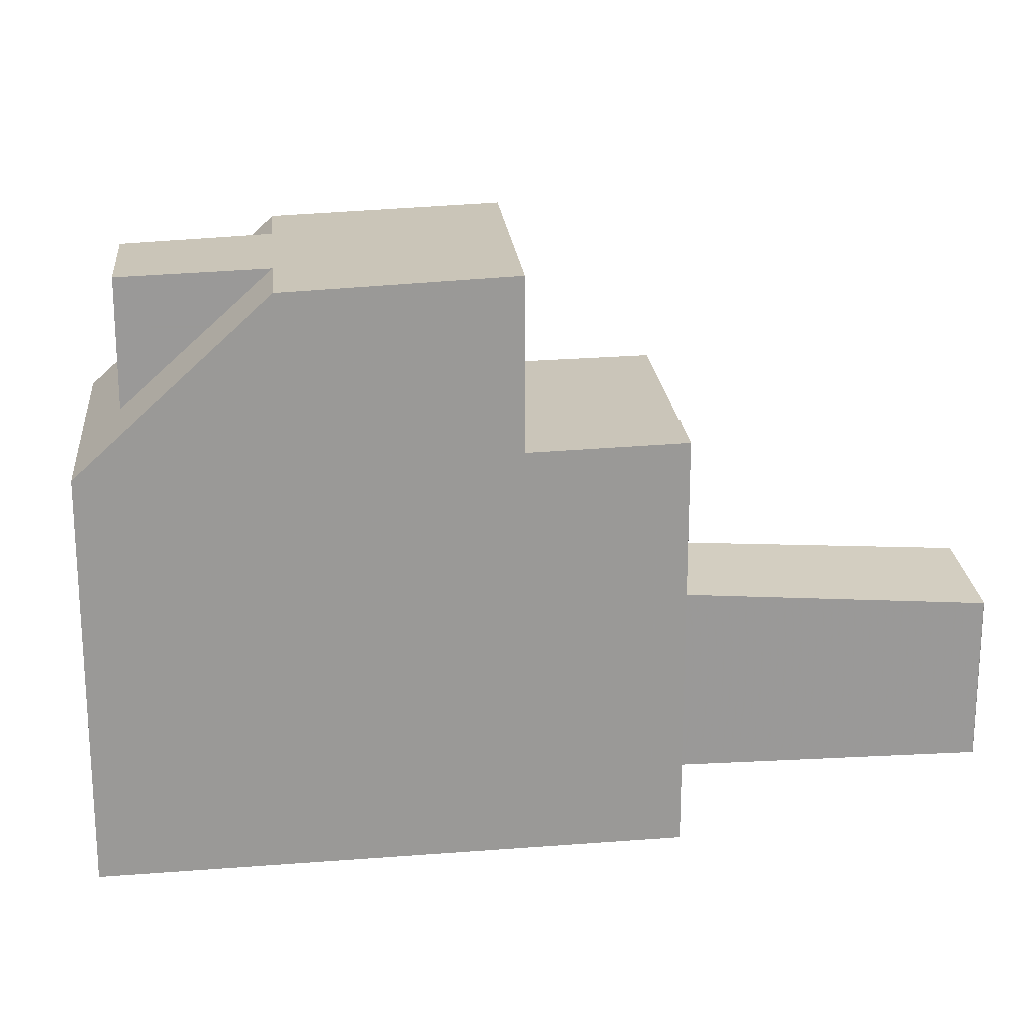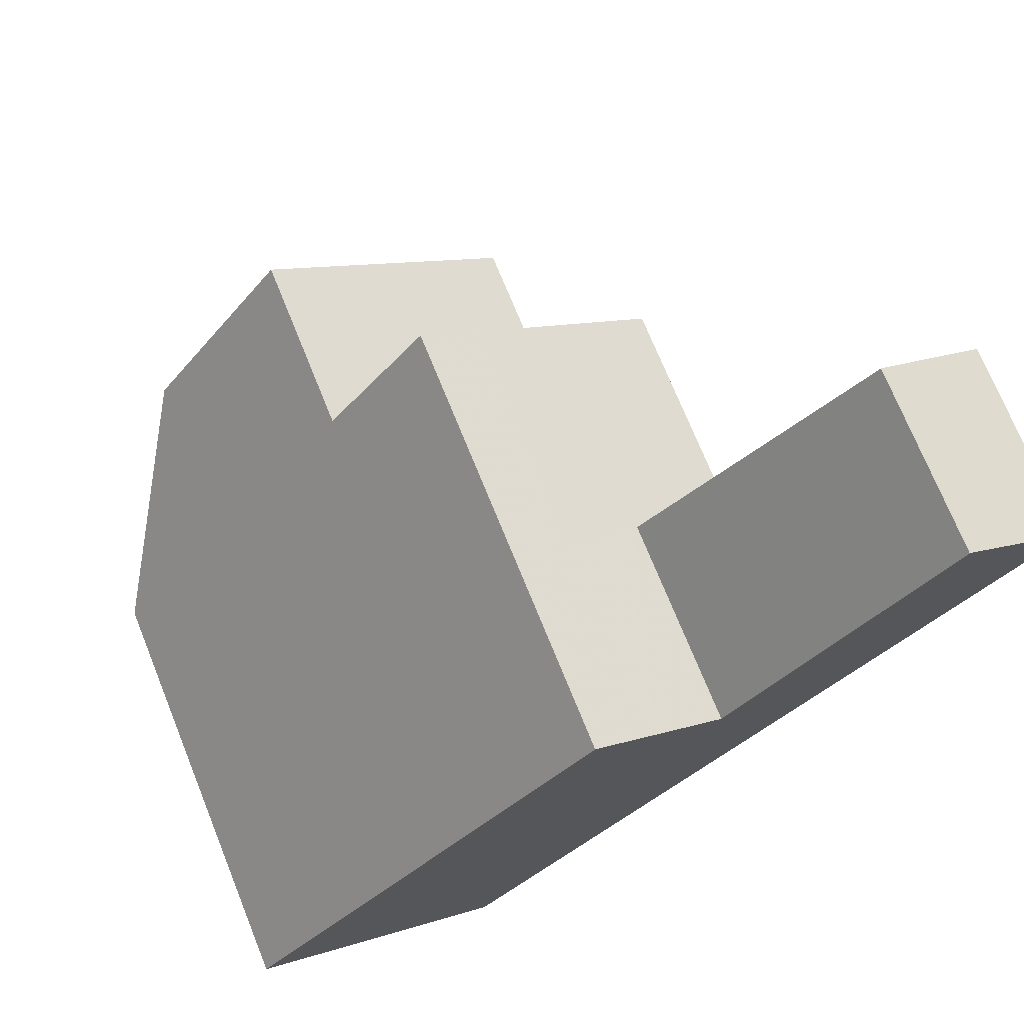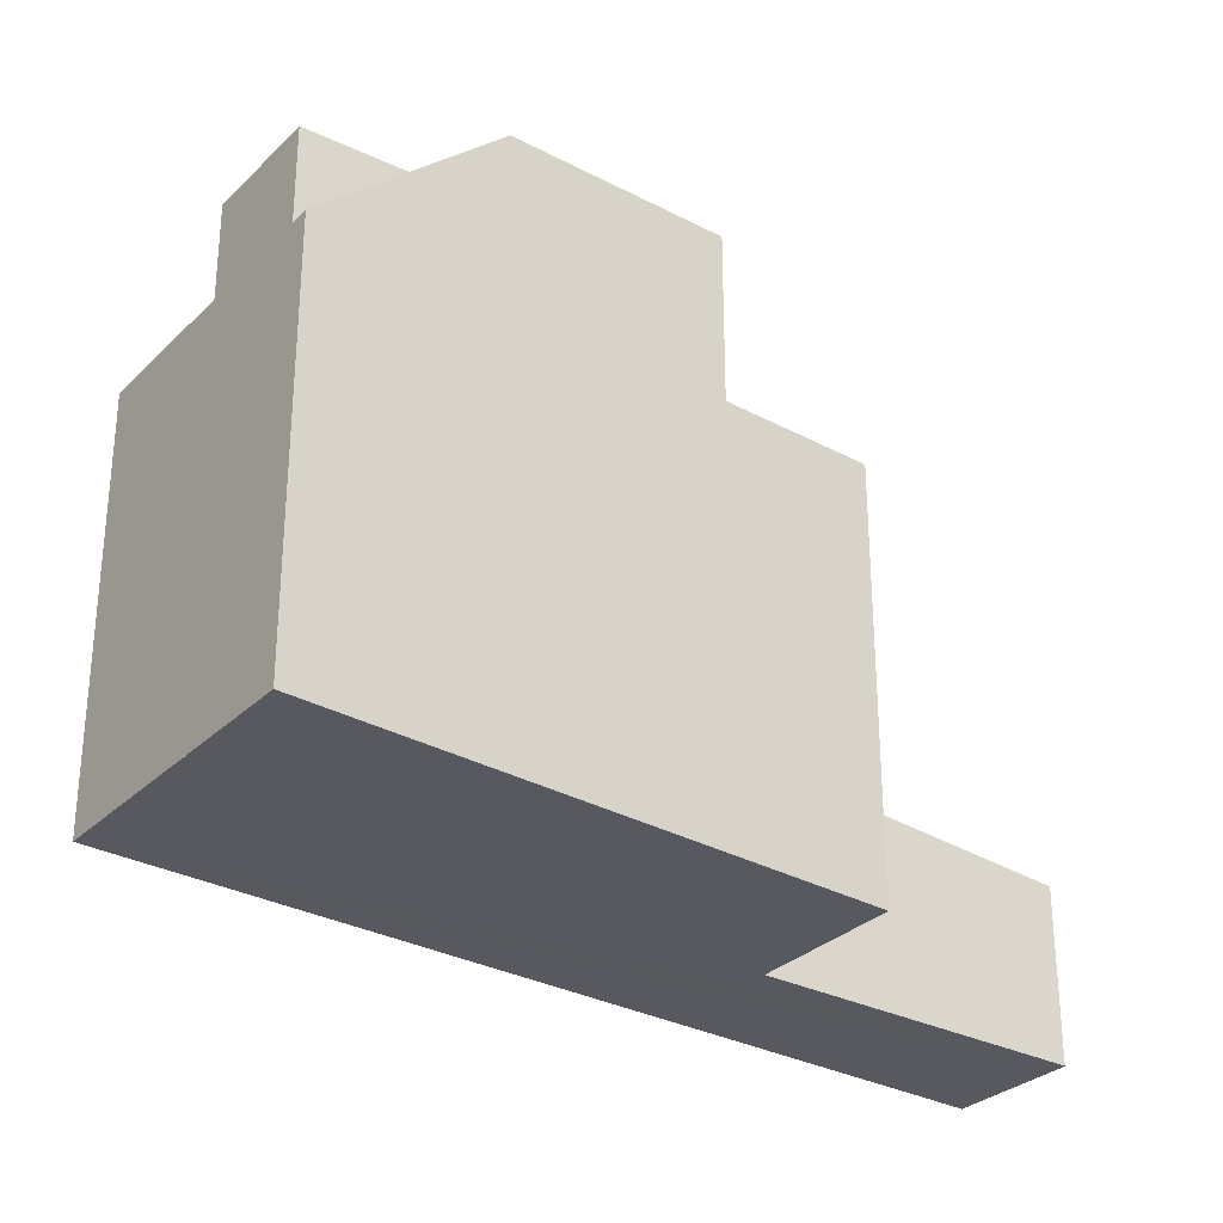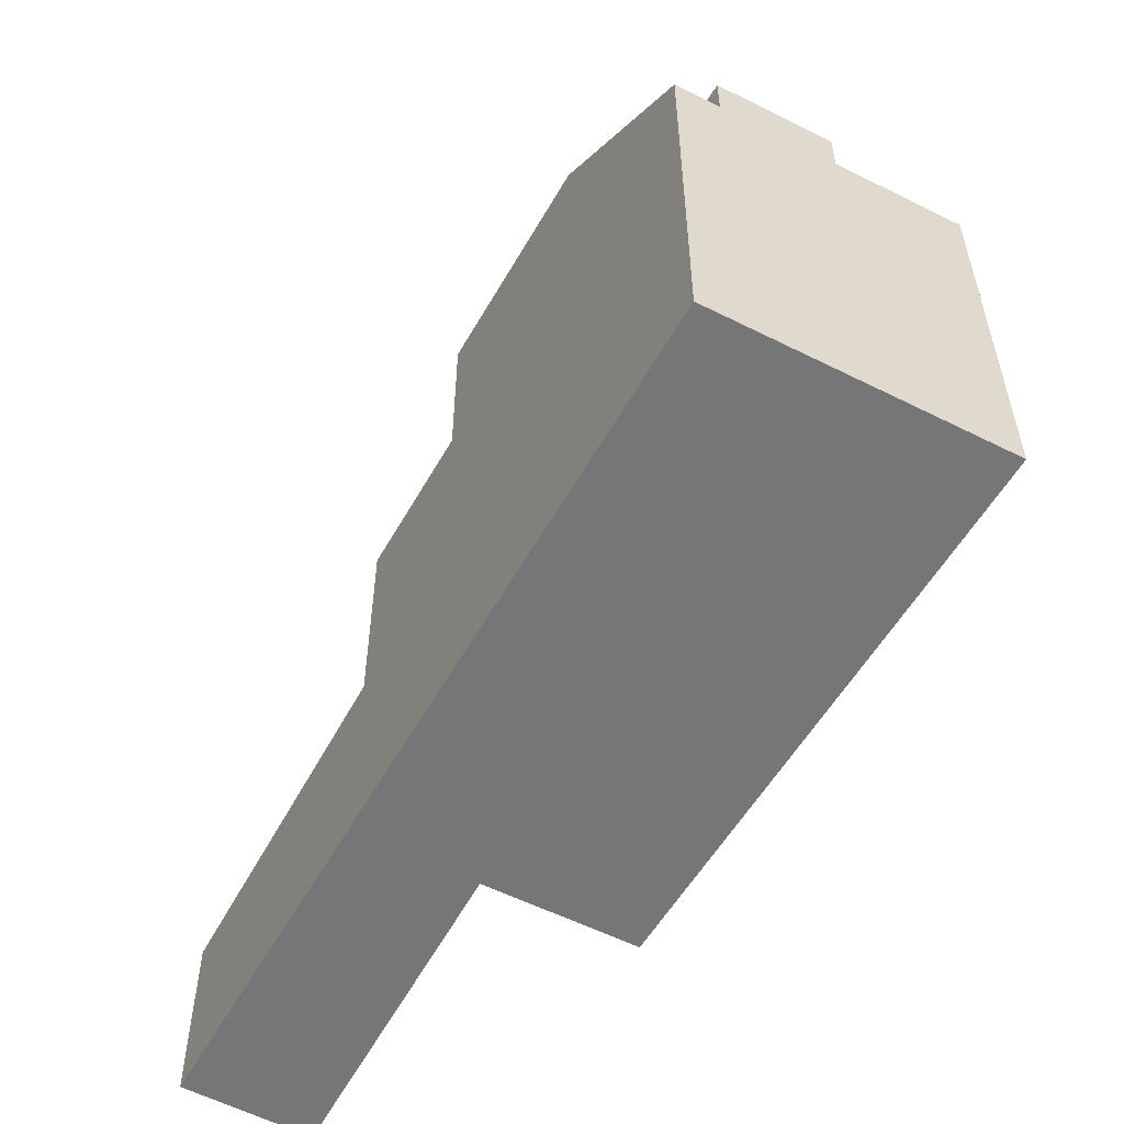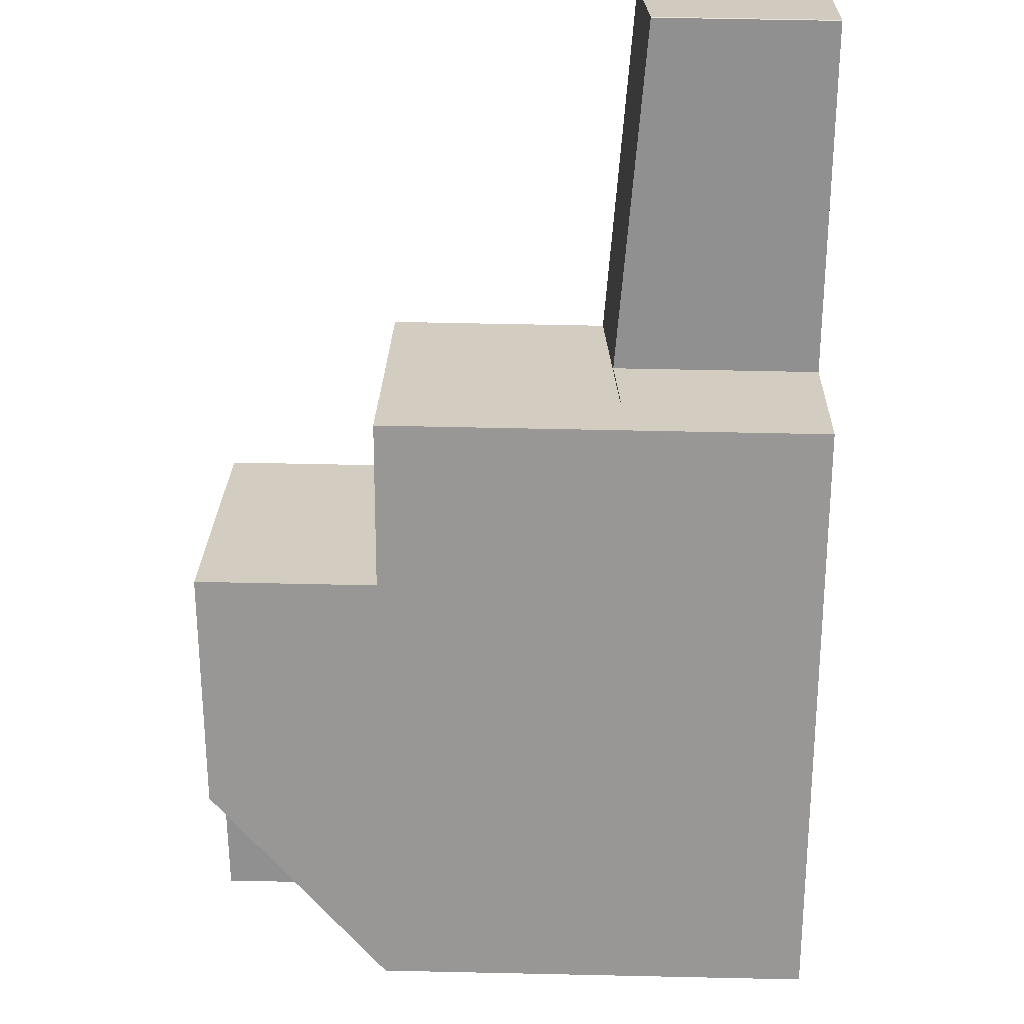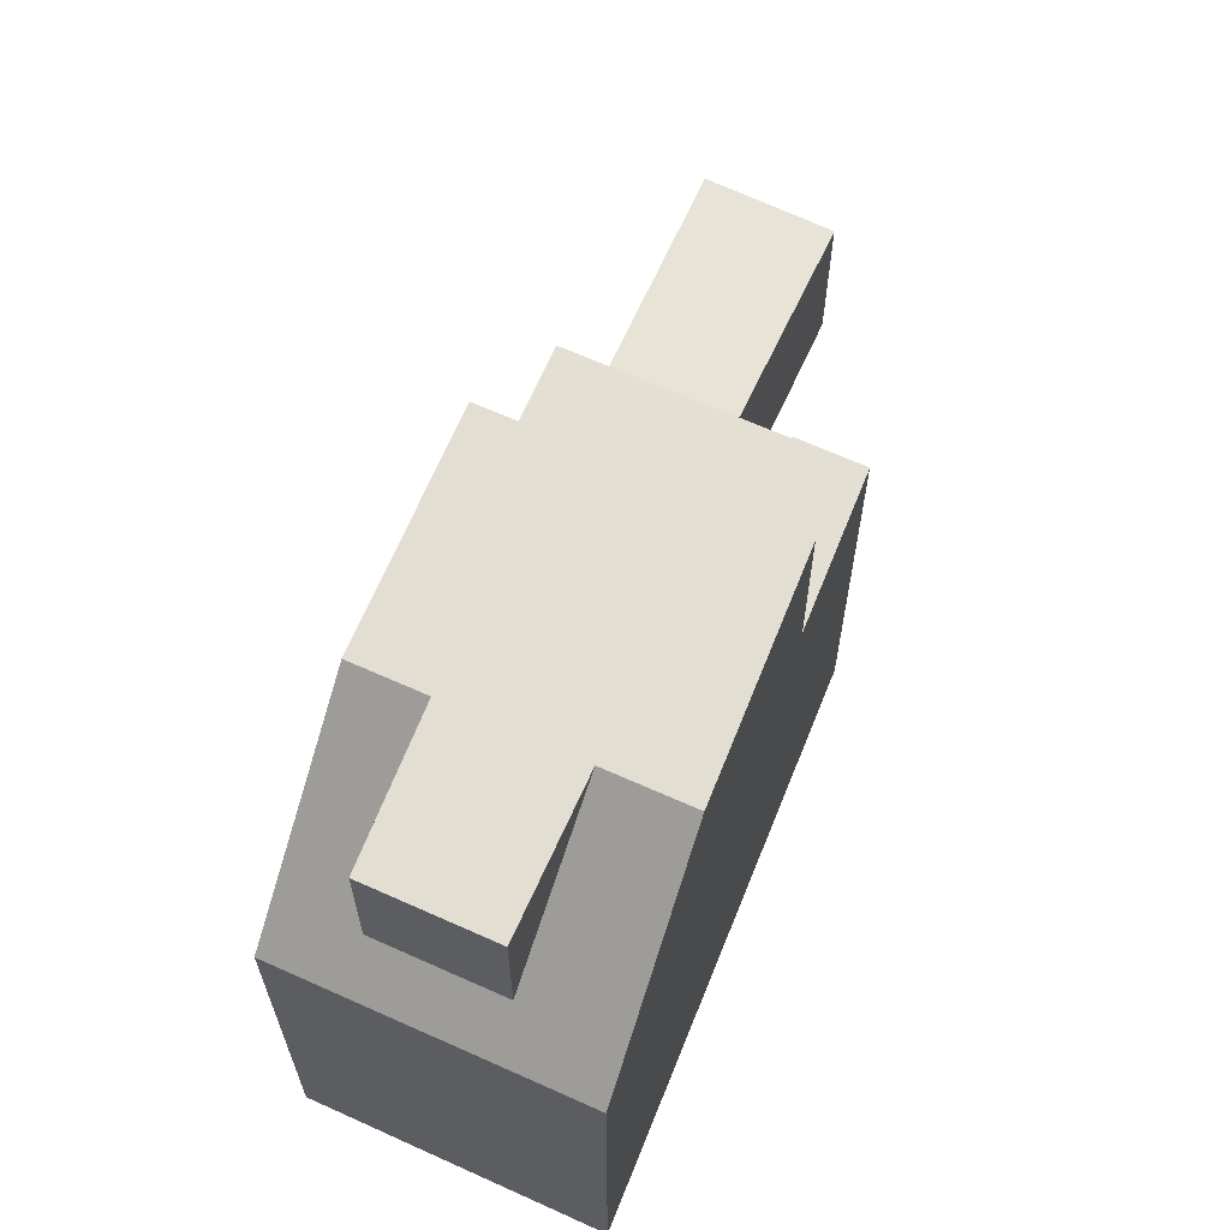
<metadata>
{"format":"obj","ext":"obj","renderer":"f3d","projection":"perspective","resolution":1024,"background":"white","views":[{"elev":21.3,"azim":119.8,"up":"+Z"},{"elev":72.2,"azim":158.0,"up":"+Y"},{"elev":-30.4,"azim":88.8,"up":"+Z"},{"elev":-56.9,"azim":7.4,"up":"+Z"},{"elev":59.3,"azim":91.3,"up":"+Y"},{"elev":65.7,"azim":59.6,"up":"+Z"}]}
</metadata>
<code>
v -663.8 -1205 2.496
v -662.3 -1204 2.38
v -662.3 -1204 2.38
v -659.6 -1208 2.709
v -657.9 -1206 5.733
v -653.1 -1213 5.616
v -656.4 -1215 5.572
v -654.6 -1211 7.938
v -657.9 -1213 7.895
v -657.9 -1213 7.895
v -656.7 -1212 7.911
v -654.6 -1211 7.938
v -655.5 -1214 7.846
v -657.9 -1213 7.895
v -654.6 -1211 7.938
v -659.7 -1210 7.994
v -656.6 -1208 8.037
v -662.4 -1204 2.388
v -662.3 -1204 2.382
v -662.4 -1204 2.391
v -658.6 -1207 2.634
v -658.6 -1207 2.634
v -661 -1209 2.818
v -661 -1209 5.698
v -657.9 -1206 5.733
v -661 -1209 5.698
v -660.8 -1209 5.692
v -657.6 -1207 5.727
v -660.8 -1209 5.692
v -660.8 -1209 5.692
v -657.6 -1207 5.727
v -660.8 -1209 5.692
v -653.1 -1213 5.622
v -656.4 -1215 5.586
v -661 -1209 5.698
v -656.6 -1208 5.702
v -659.7 -1210 5.667
v -658.6 -1207 5.725
v -655.6 -1211 7.926
v -657.1 -1212 7.906
v -663.8 -1205 2.495
v -657.9 -1213 7.895
v -656.4 -1215 5.586
v -659.7 -1210 7.995
v -661 -1209 5.698
v -661 -1209 2.818
v -659.7 -1210 5.667
v -656.3 -1215 5.572
v -655.5 -1214 7.846
v -658.5 -1209 8.011
v -659.7 -1208 2.719
v -659.7 -1208 5.712
v -658.5 -1209 5.681
v -659.5 -1208 5.706
v -659.7 -1208 5.712
v -659.5 -1208 5.706
v -655.5 -1214 6.089
v -655.2 -1214 5.599
v -655.2 -1214 5.587
v -656.6 -1208 8.037
v -656.6 -1208 5.702
v -657.6 -1207 5.727
v -657.9 -1206 5.733
v -657.9 -1206 5.733
v -657.6 -1207 5.727
v -653.1 -1213 5.622
v -654.6 -1211 7.938
v -653.1 -1213 5.616
v -656.7 -1214 6.074
v -655.5 -1214 6.089
v -653.4 -1212 6.118
v -656.7 -1214 6.074
v -654.4 -1213 7.861
v -655.8 -1214 7.842
v -654.4 -1213 6.104
v -655.8 -1214 6.085
v -653.4 -1212 6.118
v -663.8 -1205 2.496
v -663.8 -1205 2.497
v -661 -1209 2.818
v -661 -1209 2.818
v -658.6 -1207 2.636
v -658.6 -1207 5.724
v -659.7 -1208 2.719
v -658.6 -1207 2.636
v -659.7 -1210 7.995
v -659.7 -1210 7.994
v -656.6 -1208 8.037
v -658.5 -1209 8.011
v -656.6 -1208 8.037
v -659.7 -1210 5.667
v -658.5 -1209 5.681
v -656.6 -1208 5.702
v -656.6 -1208 5.702
v -659.7 -1210 5.667
v -657.4 -1209 8.026
v -655.6 -1211 7.926
v -654.4 -1213 7.861
v -657.4 -1209 8.026
v -658.6 -1207 2.636
v -658.6 -1207 5.724
v -657.4 -1209 5.693
v -654.4 -1213 6.104
v -657.4 -1209 5.693
v -658.6 -1207 5.724
v -658.6 -1207 5.725
v -658.4 -1207 5.718
v -658.4 -1207 5.718
v -654.1 -1213 5.611
v -654.4 -1213 6.104
v -655.6 -1211 7.926
v -654.1 -1213 5.602
v -654.4 -1213 7.861
v -660.3 -1208 2.763
v -659 -1210 8.005
v -659 -1210 5.676
v -660.3 -1208 5.706
v -660 -1208 5.7
v -660 -1208 5.7
v -655.5 -1214 5.596
v -655.8 -1214 6.085
v -657.1 -1212 7.906
v -655.5 -1214 5.584
v -655.8 -1214 7.842
v -663.1 -1204 2.448
v -657.1 -1212 7.906
v -663.2 -1204 2.446
v -655.8 -1214 7.842
v -659 -1210 8.005
v -660.3 -1208 2.763
v -660.3 -1208 5.706
v -659 -1210 5.676
v -655.8 -1214 6.085
v -663.8 -1205 2.495
v -663.8 -1205 2.496
v -663.8 -1205 4.441e-16
v -663.8 -1205 0
v -662.3 -1204 2.38
v -662.3 -1204 2.38
v -662.3 -1204 0
v -662.3 -1204 0
v -662.3 -1204 2.382
v -662.3 -1204 2.38
v -662.3 -1204 0
v -662.3 -1204 0
v -658.6 -1207 2.634
v -659.6 -1208 2.709
v -659.6 -1208 0
v -658.6 -1207 4.441e-16
v -657.9 -1206 5.733
v -657.9 -1206 5.733
v -657.9 -1206 -8.882e-16
v -657.9 -1206 0
v -653.1 -1213 5.616
v -653.1 -1213 5.616
v -653.1 -1213 0
v -653.1 -1213 0
v -656.4 -1215 5.586
v -656.4 -1215 5.572
v -656.4 -1215 0
v -656.4 -1215 0
v -659.7 -1210 7.994
v -657.9 -1213 7.895
v -657.9 -1213 -8.882e-16
v -659.7 -1210 8.882e-16
v -653.4 -1212 6.118
v -654.6 -1211 7.938
v -654.6 -1211 -8.882e-16
v -653.4 -1212 -8.882e-16
v -662.3 -1204 2.38
v -662.4 -1204 2.388
v -662.4 -1204 0
v -662.3 -1204 0
v -659.6 -1208 2.709
v -662.3 -1204 2.382
v -662.3 -1204 0
v -659.6 -1208 0
v -657.6 -1207 5.727
v -657.9 -1206 5.733
v -657.9 -1206 0
v -657.6 -1207 8.882e-16
v -656.6 -1208 5.702
v -657.6 -1207 5.727
v -657.6 -1207 0
v -656.6 -1208 0
v -660.8 -1209 5.692
v -660.8 -1209 5.692
v -660.8 -1209 0
v -660.8 -1209 0
v -657.6 -1207 5.727
v -657.6 -1207 5.727
v -657.6 -1207 8.882e-16
v -657.6 -1207 0
v -661 -1209 5.698
v -660.8 -1209 5.692
v -660.8 -1209 0
v -661 -1209 8.882e-16
v -653.1 -1213 5.616
v -653.1 -1213 5.622
v -653.1 -1213 -8.882e-16
v -653.1 -1213 0
v -656.7 -1214 6.074
v -656.4 -1215 5.586
v -656.4 -1215 0
v -656.7 -1214 0
v -663.2 -1204 2.446
v -663.8 -1205 2.495
v -663.8 -1205 0
v -663.2 -1204 0
v -656.4 -1215 5.572
v -656.3 -1215 5.572
v -656.3 -1215 8.882e-16
v -656.4 -1215 0
v -655.5 -1214 5.584
v -655.2 -1214 5.587
v -655.2 -1214 0
v -655.5 -1214 8.882e-16
v -657.9 -1206 5.733
v -657.9 -1206 5.733
v -657.9 -1206 0
v -657.9 -1206 -8.882e-16
v -654.1 -1213 5.602
v -653.1 -1213 5.616
v -653.1 -1213 0
v -654.1 -1213 0
v -657.9 -1213 7.895
v -656.7 -1214 6.074
v -656.7 -1214 0
v -657.9 -1213 -8.882e-16
v -653.1 -1213 5.622
v -653.4 -1212 6.118
v -653.4 -1212 -8.882e-16
v -653.1 -1213 -8.882e-16
v -663.8 -1205 2.496
v -663.8 -1205 2.497
v -663.8 -1205 4.441e-16
v -663.8 -1205 4.441e-16
v -663.8 -1205 2.497
v -661 -1209 2.818
v -661 -1209 -4.441e-16
v -663.8 -1205 4.441e-16
v -654.6 -1211 7.938
v -656.6 -1208 8.037
v -656.6 -1208 0
v -654.6 -1211 -8.882e-16
v -660.8 -1209 5.692
v -659.7 -1210 5.667
v -659.7 -1210 0
v -660.8 -1209 0
v -657.9 -1206 5.733
v -658.6 -1207 5.725
v -658.6 -1207 0
v -657.9 -1206 0
v -655.2 -1214 5.587
v -654.1 -1213 5.602
v -654.1 -1213 0
v -655.2 -1214 0
v -656.3 -1215 5.572
v -655.5 -1214 5.584
v -655.5 -1214 8.882e-16
v -656.3 -1215 8.882e-16
v -662.4 -1204 2.388
v -663.2 -1204 2.446
v -663.2 -1204 0
v -662.4 -1204 0
v -653.1 -1213 0
v -656.4 -1215 0
v -663.8 -1205 0
v -662.3 -1204 0
v -662.3 -1204 0
v -659.6 -1208 0
v -657.9 -1206 0
f 125 78 41 127
f 69 43 34 72
f 113 13 11 97
f 131 45 46 130
f 20 18 2 3 19
f 84 20 19 4 21 85
f 64 5 25 63
f 65 31 28 62
f 30 27 29 32
f 63 25 31 65
f 32 26 24 30
f 48 7 34 43
f 129 44 47 132
f 79 1 41 78
f 77 33 66 71
f 45 35 23 46
f 66 33 6 68
f 44 16 37 47
f 101 52 51 100
f 119 56 54 118
f 117 55 56 119
f 99 50 53 102
f 98 49 57 103
f 121 70 58 120
f 120 58 59 123
f 61 36 17 60
f 106 64 63 105
f 108 65 62 107
f 105 63 65 108
f 110 71 66 109
f 109 66 68 112
f 111 67 71 110
f 72 14 42 69
f 73 39 75
f 74 40 76
f 71 67 15 77
f 114 80 78 125
f 81 79 78 80
f 83 38 22 82
f 86 10 9 87
f 97 11 89 96
f 126 10 86 115
f 90 8 12 88
f 118 54 92 116
f 107 62 93 104
f 93 62 28 94
f 95 29 27 91
f 96 88 12 97
f 102 61 60 99
f 107 54 56 108
f 108 56 55 105
f 109 58 70 110
f 112 59 58 109
f 104 92 54 107
f 118 27 30 119
f 119 30 24 117
f 120 43 69 121
f 123 48 43 120
f 121 69 42 122
f 125 20 84 114
f 115 89 11 126
f 116 91 27 118
f 127 18 20 125
f 126 11 13 124
f 130 51 52 131
f 132 53 50 129
f 133 57 49 128
f 135 136 137 134
f 139 140 141 138
f 143 144 145 142
f 147 148 149 146
f 151 152 153 150
f 155 156 157 154
f 159 160 161 158
f 163 164 165 162
f 167 168 169 166
f 171 172 173 170
f 175 176 177 174
f 179 180 181 178
f 183 184 185 182
f 187 188 189 186
f 191 192 193 190
f 195 196 197 194
f 199 200 201 198
f 203 204 205 202
f 207 208 209 206
f 211 212 213 210
f 215 216 217 214
f 219 220 221 218
f 223 224 225 222
f 227 228 229 226
f 231 232 233 230
f 235 236 237 234
f 239 240 241 238
f 243 244 245 242
f 247 248 249 246
f 251 252 253 250
f 255 256 257 254
f 259 260 261 258
f 263 264 265 262
f 267 268 269 270 271 272 266

</code>
